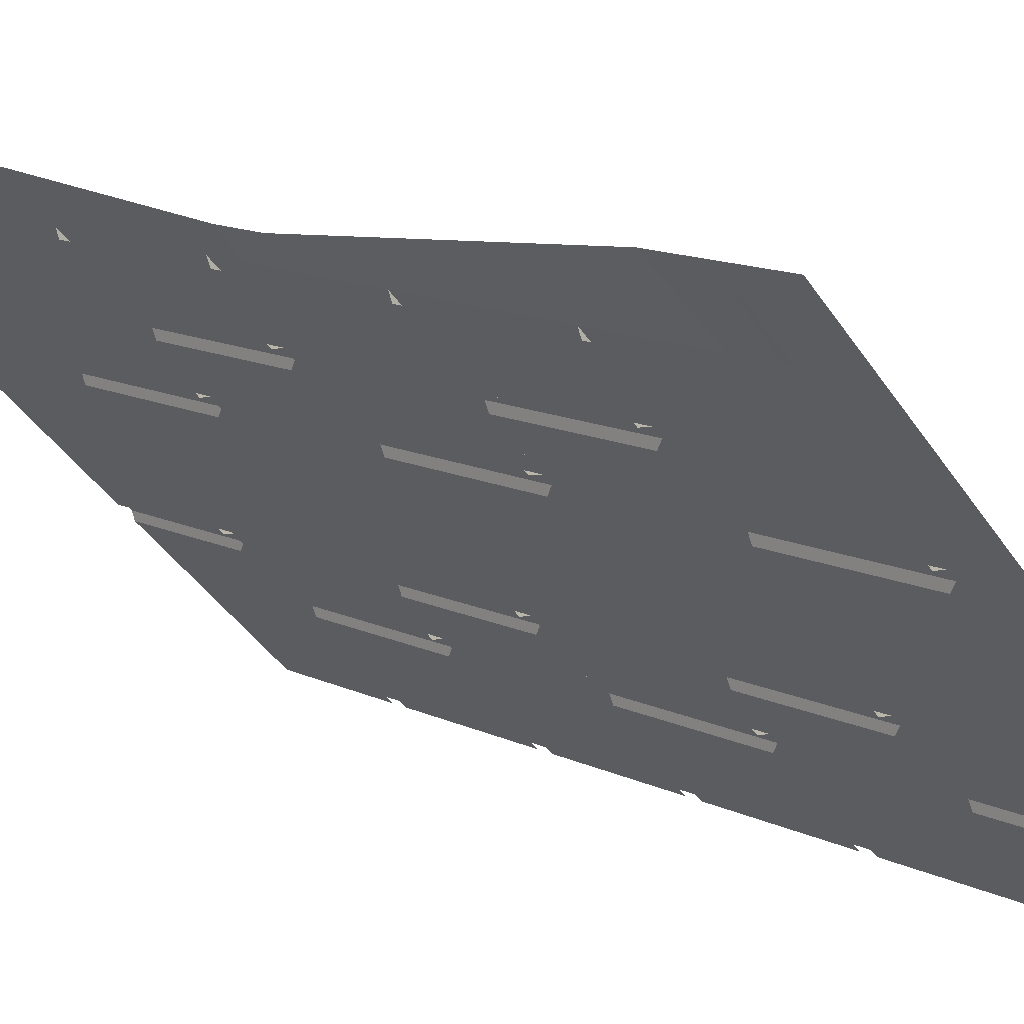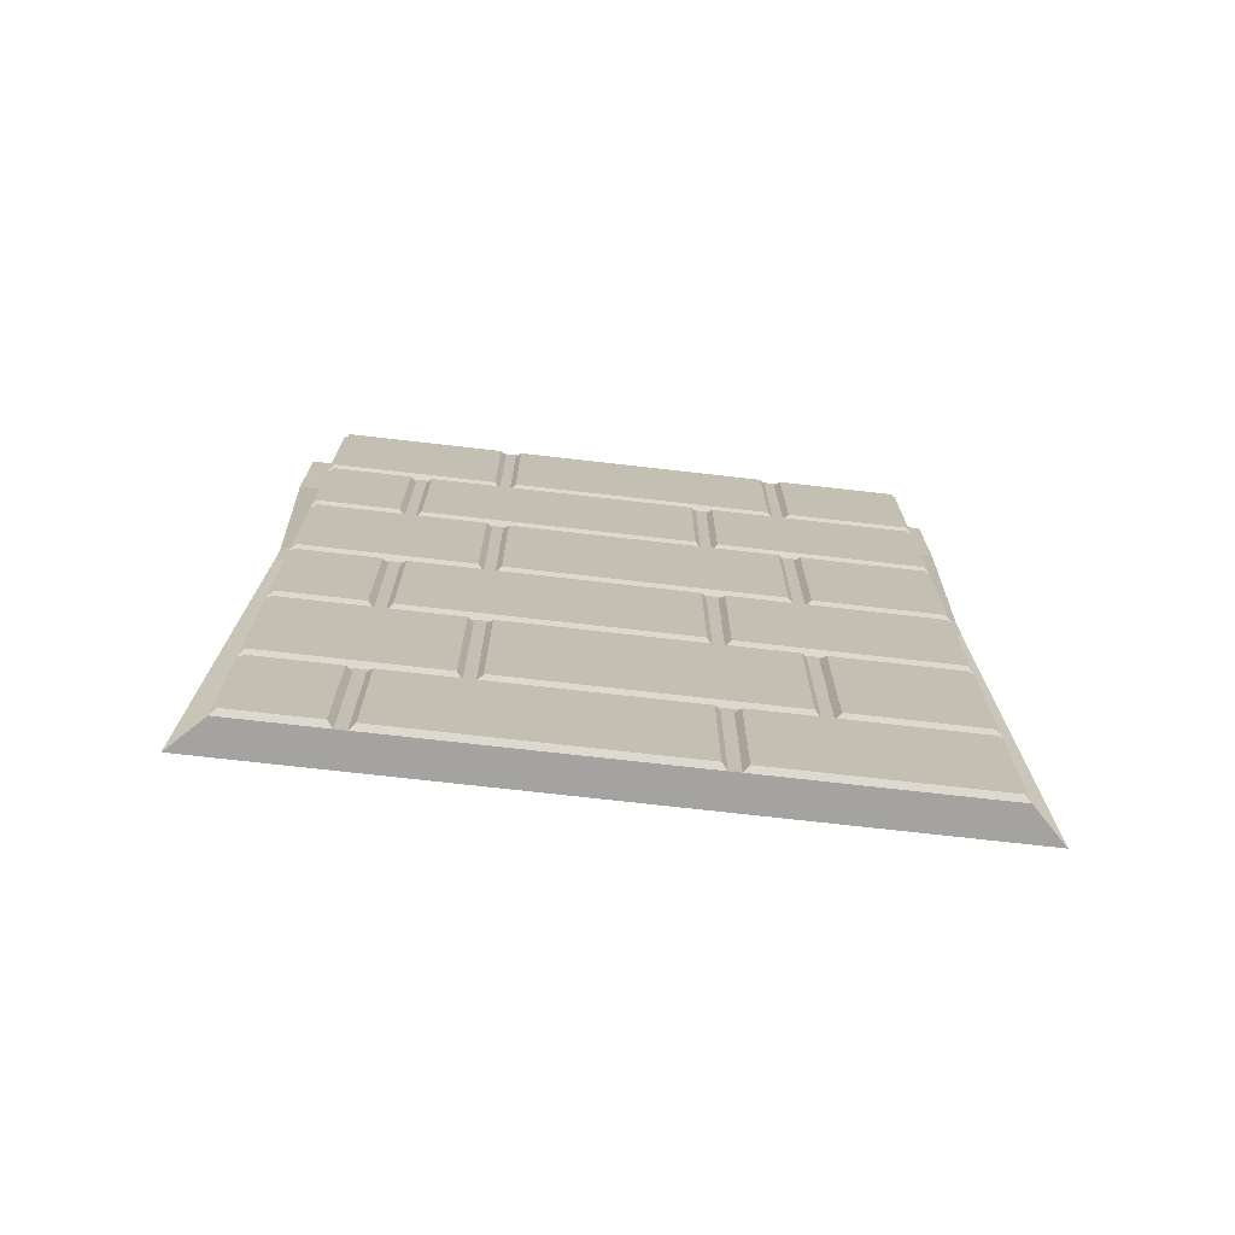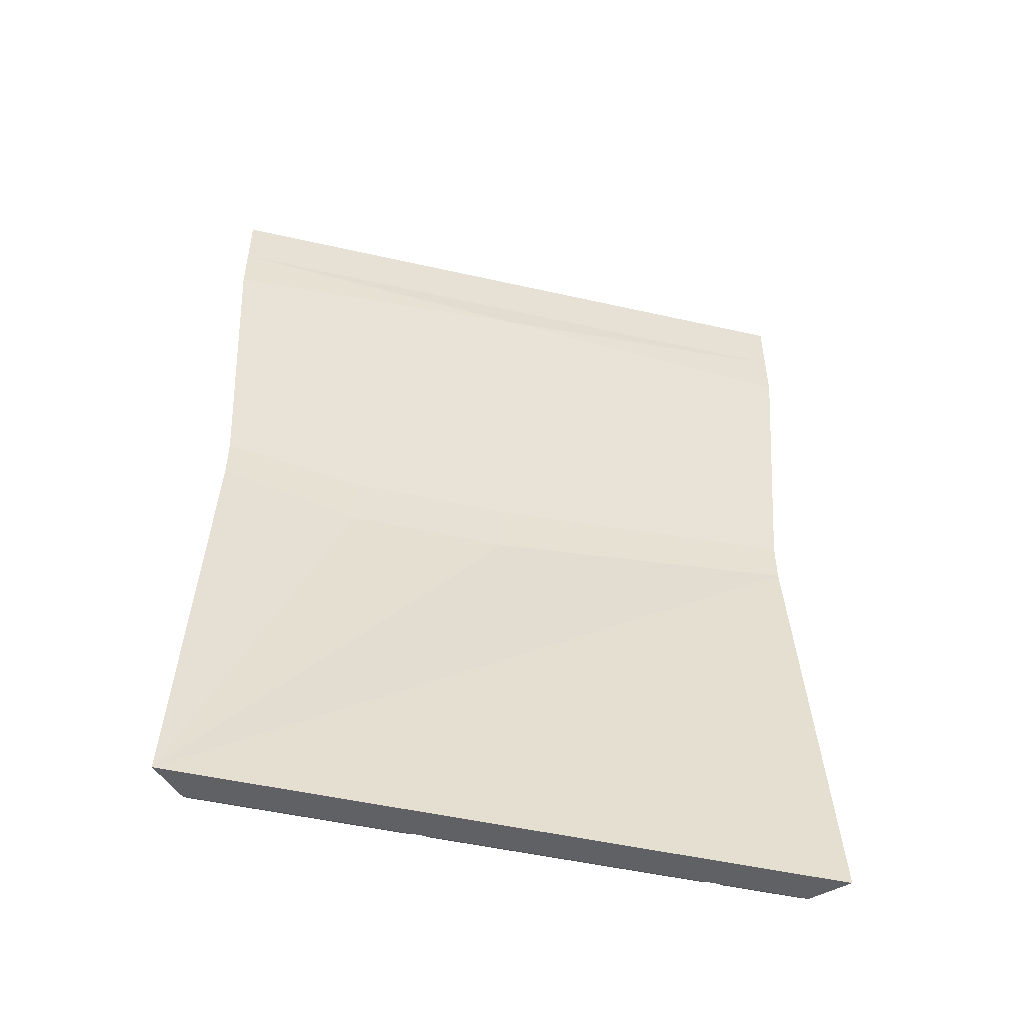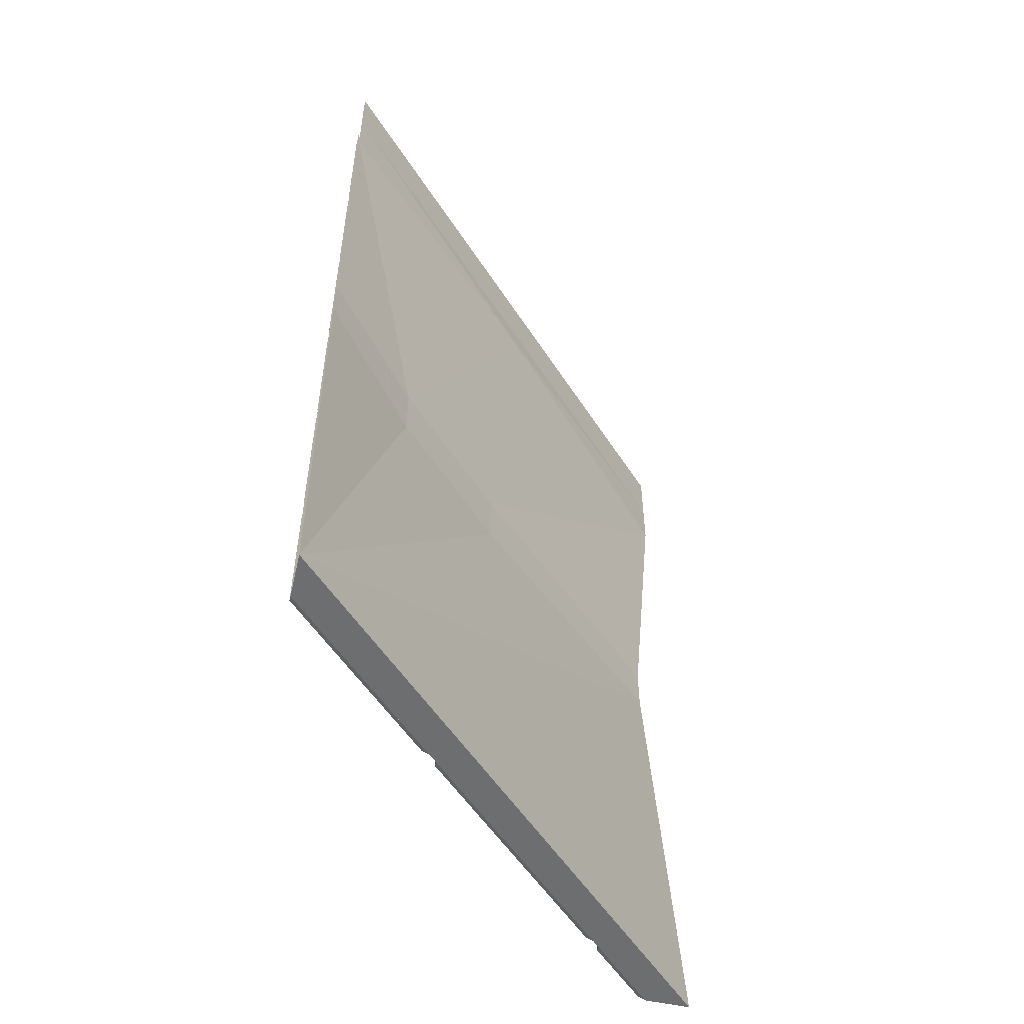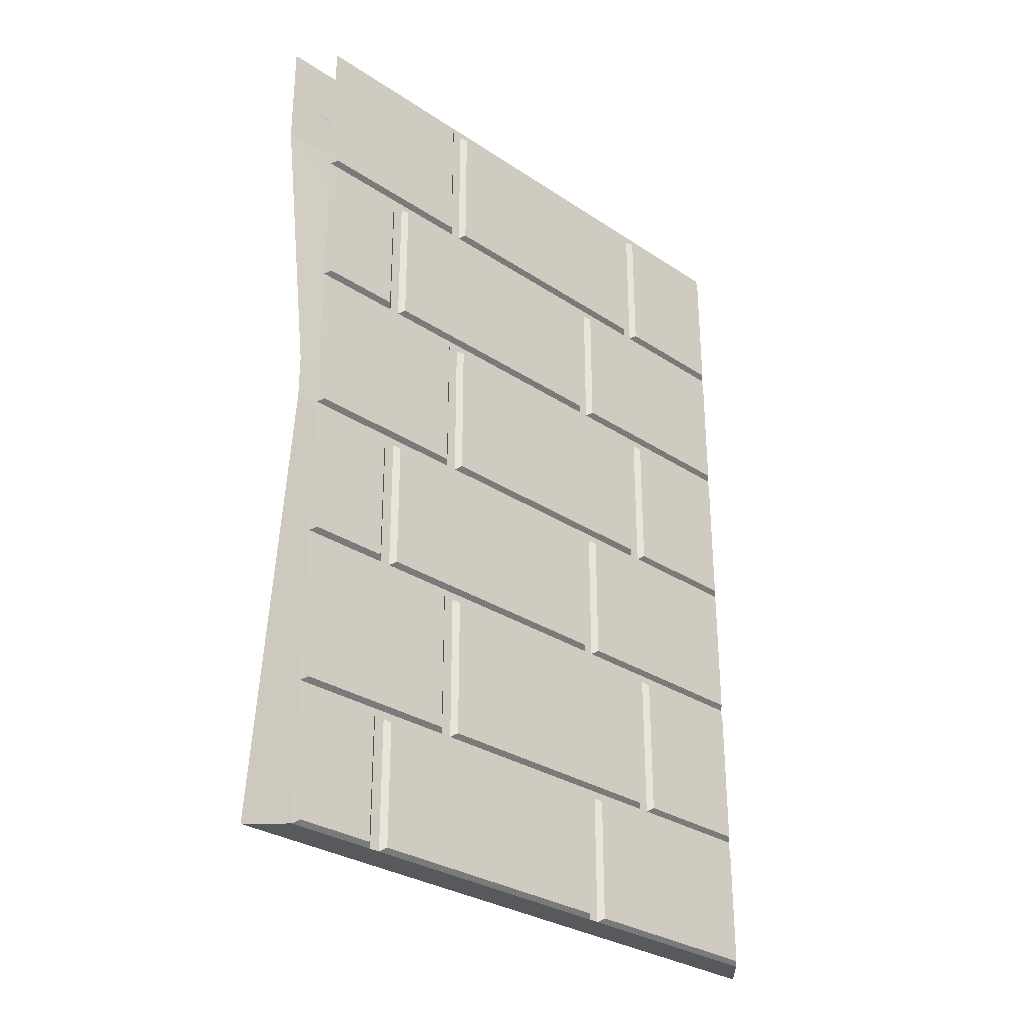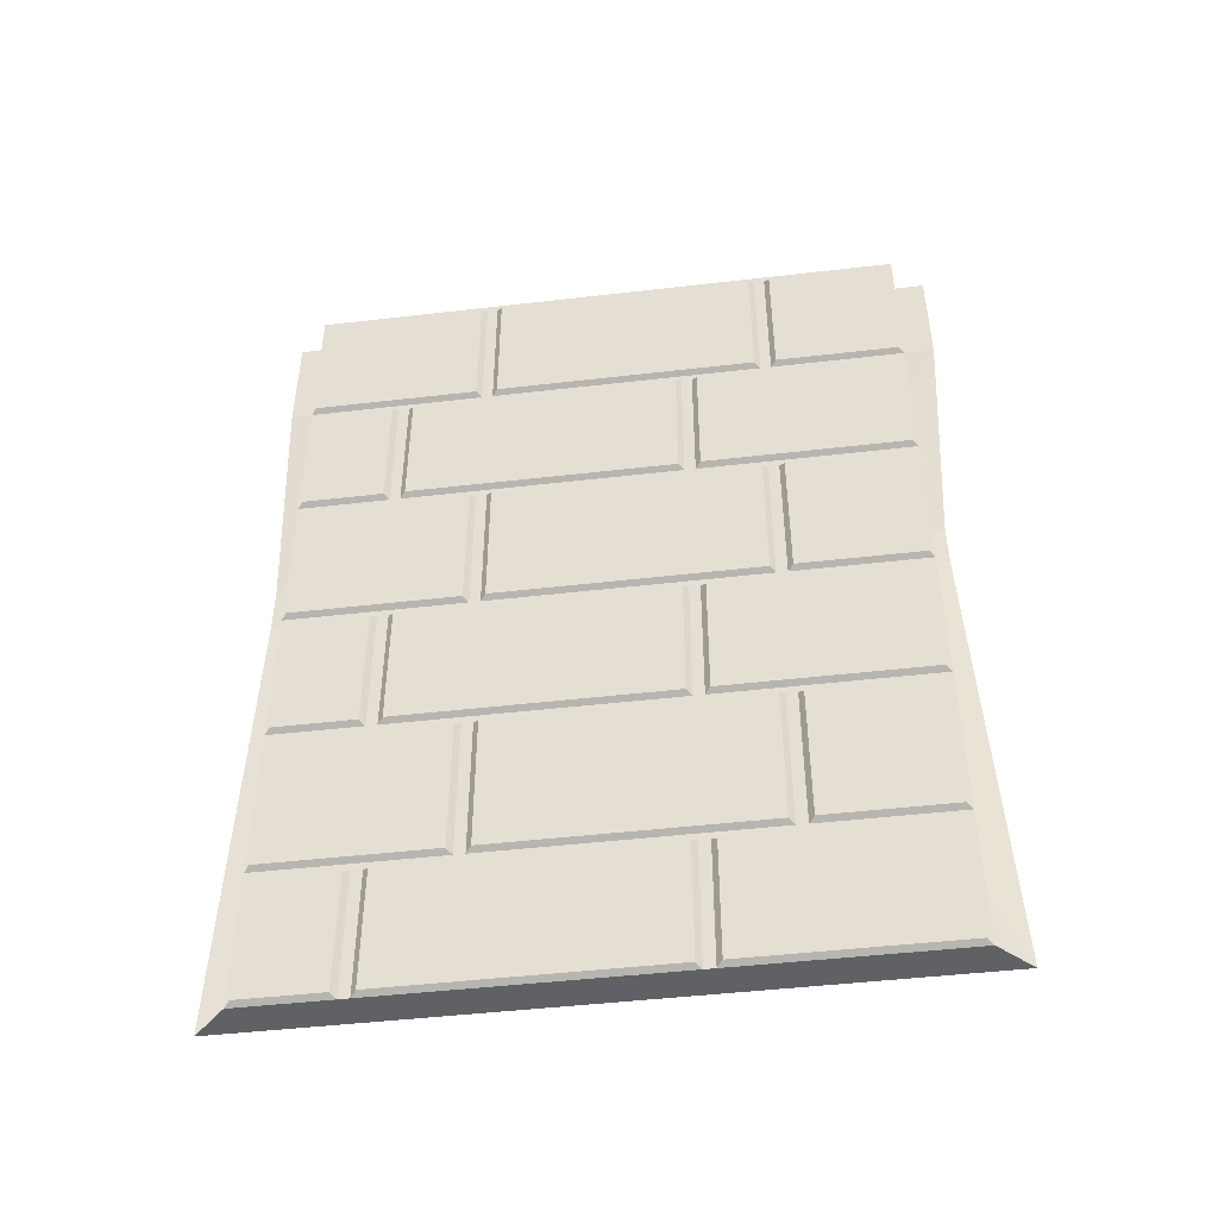
<metadata>
{"format":"obj","ext":"obj","renderer":"f3d","projection":"perspective","resolution":1024,"background":"white","views":[{"elev":13.6,"azim":136.6,"up":"+Z"},{"elev":-72.8,"azim":128.5,"up":"+Y"},{"elev":-50.0,"azim":-59.0,"up":"+Y"},{"elev":-54.2,"azim":-103.0,"up":"+Y"},{"elev":-30.1,"azim":91.0,"up":"+Y"},{"elev":-47.0,"azim":142.5,"up":"+Y"}]}
</metadata>
<code>
v 0.5 -1.578 0.3672
v 0.2578 -1.578 0.125
v 0.2578 -1.281 0.125
v 0.5 -1.281 0.3672
v 0.5 -1.586 0.3828
v 0.2422 -1.586 0.125
v 0.2422 -1.273 0.125
v 0.2266 -1.578 0.09375
v -0.1562 -1.578 -0.2891
v -0.1562 -1.281 -0.2891
v 0.2266 -1.281 0.09375
v 0.2266 -1.273 0.1094
v 0.2266 -1.586 0.1094
v -0.1719 -1.586 -0.2891
v -0.1719 -1.273 -0.2891
v -0.1875 -1.578 -0.3203
v -0.3672 -1.578 -0.5
v -0.3672 -1.281 -0.5
v -0.1875 -1.281 -0.3203
v -0.1875 -1.273 -0.3047
v -0.1875 -1.586 -0.3047
v -0.3828 -1.586 -0.5
v 0.3828 -1.609 0.25
v 0.5 -1.609 0.3672
v 0.5 -1.867 0.3672
v 0.3828 -1.867 0.25
v 0.3672 -1.875 0.25
v 0.3672 -1.602 0.25
v 0.5 -1.875 0.3828
v -0.3672 -1.609 -0.5
v -0.07031 -1.609 -0.2031
v -0.07031 -1.867 -0.2031
v -0.3672 -1.867 -0.5
v -0.3828 -1.875 -0.5
v -0.07031 -1.875 -0.1875
v -0.07031 -1.602 -0.1875
v -0.03906 -1.609 -0.1719
v 0.3516 -1.609 0.2188
v 0.3516 -1.867 0.2188
v -0.03906 -1.867 -0.1719
v -0.05469 -1.875 -0.1719
v -0.05469 -1.602 -0.1719
v 0.3516 -1.602 0.2344
v 0.3516 -1.875 0.2344
v 0.3828 -0.9766 0.25
v 0.5 -0.9766 0.3672
v 0.5 -1.25 0.3672
v 0.3828 -1.25 0.25
v 0.3672 -1.258 0.25
v 0.3672 -0.9688 0.25
v 0.5 -1.258 0.3828
v -0.3672 -0.9766 -0.5
v -0.07031 -0.9766 -0.2031
v -0.07031 -1.25 -0.2031
v -0.3672 -1.25 -0.5
v -0.3828 -1.258 -0.5
v -0.07031 -1.258 -0.1875
v -0.07031 -0.9688 -0.1875
v -0.03906 -0.9766 -0.1719
v 0.3516 -0.9766 0.2188
v 0.3516 -1.25 0.2188
v -0.03906 -1.25 -0.1719
v -0.05469 -1.258 -0.1719
v -0.05469 -0.9688 -0.1719
v 0.3516 -0.9688 0.2344
v 0.3516 -1.258 0.2344
v 0.5 -0.9453 0.3672
v 0.2578 -0.9453 0.125
v 0.2578 -0.6484 0.125
v 0.5 -0.6484 0.3672
v 0.5 -0.9531 0.3828
v 0.2422 -0.9531 0.125
v 0.2422 -0.6406 0.125
v 0.2266 -0.9453 0.09375
v -0.1562 -0.9453 -0.2891
v -0.1562 -0.6484 -0.2891
v 0.2266 -0.6484 0.09375
v 0.2266 -0.6406 0.1094
v 0.2266 -0.9531 0.1094
v -0.1719 -0.9531 -0.2891
v -0.1719 -0.6406 -0.2891
v -0.1875 -0.9453 -0.3203
v -0.3672 -0.9453 -0.5
v -0.3672 -0.6484 -0.5
v -0.1875 -0.6484 -0.3203
v -0.1875 -0.6406 -0.3047
v -0.1875 -0.9531 -0.3047
v -0.3828 -0.9531 -0.5
v 0.3828 -0.3438 0.25
v 0.5 -0.3438 0.3672
v 0.5 -0.6172 0.3672
v 0.3828 -0.6172 0.25
v 0.3672 -0.625 0.25
v 0.3672 -0.3359 0.25
v 0.5 -0.625 0.3828
v -0.3672 -0.3438 -0.5
v -0.07031 -0.3438 -0.2031
v -0.07031 -0.6172 -0.2031
v -0.3672 -0.6172 -0.5
v -0.3828 -0.625 -0.5
v -0.07031 -0.625 -0.1875
v -0.07031 -0.3359 -0.1875
v 0.5 -0.3125 0.3672
v 0.2578 -0.3125 0.125
v 0.2578 -0.02344 0.125
v 0.5 -0.02344 0.3672
v 0.5 -0.3203 0.3828
v 0.2422 -0.3203 0.125
v 0.2422 -0.01562 0.125
v -0.1875 -0.3125 -0.3203
v -0.3672 -0.3125 -0.5
v -0.3672 -0.02344 -0.5
v -0.1875 -0.02344 -0.3203
v -0.1875 -0.01562 -0.3047
v -0.1875 -0.3203 -0.3047
v -0.3828 -0.3203 -0.5
v -0.3828 -0.2812 -0.5
v 0.5 -0.2812 0.3828
v -0.3828 0 -0.5
v 0.5 0 0.3828
v 0.5 -1.875 0.4766
v -0.4766 -1.875 -0.5
v 0.5 -0.9375 0.4219
v 0.03906 -1 -0.05469
v -0.2031 -1 -0.2969
v -0.4219 -0.9375 -0.5
v -0.2031 -0.8828 -0.2969
v -0.4219 -0.8438 -0.5
v -0.4766 -0.2344 -0.5
v 0.007812 -0.1875 -0.007812
v -0.4766 -0.125 -0.5
v 0.5 -0.125 0.4766
v 0.5 -0.08594 0.4766
v -0.4766 -0.08594 -0.5
v 0.5 0 0.4766
v -0.4766 0 -0.5
v 0.03906 -0.8828 -0.05469
v 0.5 -0.8438 0.4219
v 0.5 -0.2344 0.4766
v -0.03906 -0.3438 -0.1719
v 0.3516 -0.3438 0.2188
v 0.3516 -0.6172 0.2188
v -0.03906 -0.6172 -0.1719
v -0.05469 -0.625 -0.1719
v -0.05469 -0.3359 -0.1719
v 0.3516 -0.3359 0.2344
v 0.3516 -0.625 0.2344
v 0.2266 -0.3125 0.09375
v -0.1562 -0.3125 -0.2891
v -0.1562 -0.02344 -0.2891
v 0.2266 -0.02344 0.09375
v 0.2266 -0.01562 0.1094
v 0.2266 -0.3203 0.1094
v -0.1719 -0.3203 -0.2891
v -0.1719 -0.01562 -0.2891
f 1 2 3
f 1 3 4
f 2 1 5
f 2 5 6
f 2 6 3
f 3 6 7
f 8 9 10
f 8 10 11
f 8 11 12
f 8 12 13
f 8 13 9
f 9 13 14
f 9 14 10
f 10 14 15
f 16 17 18
f 16 18 19
f 16 19 20
f 16 20 21
f 16 21 17
f 17 21 22
f 23 24 25
f 23 25 26
f 23 26 27
f 23 27 28
f 27 26 25
f 27 25 29
f 30 31 32
f 30 32 33
f 33 32 34
f 34 32 35
f 35 32 36
f 36 32 31
f 37 38 39
f 37 39 40
f 37 40 41
f 37 41 42
f 39 38 43
f 39 43 44
f 39 44 41
f 39 41 40
f 45 46 47
f 45 47 48
f 45 48 49
f 45 49 50
f 49 48 47
f 49 47 51
f 52 53 54
f 52 54 55
f 55 54 56
f 56 54 57
f 57 54 58
f 58 54 53
f 59 60 61
f 59 61 62
f 59 62 63
f 59 63 64
f 61 60 65
f 61 65 66
f 61 66 63
f 61 63 62
f 121 122 34
f 121 34 29
f 67 68 69
f 67 69 70
f 68 67 71
f 68 71 72
f 68 72 69
f 69 72 73
f 82 83 84
f 82 84 85
f 82 85 86
f 82 86 87
f 82 87 83
f 83 87 88
f 89 90 91
f 89 91 92
f 89 92 93
f 89 93 94
f 93 92 91
f 93 91 95
f 96 97 98
f 96 98 99
f 99 98 100
f 100 98 101
f 101 98 102
f 102 98 97
f 51 56 100
f 51 100 95
f 126 125 127
f 126 127 128
f 137 127 125
f 137 125 124
f 137 124 138
f 124 123 138
f 74 75 76
f 74 76 77
f 74 77 78
f 74 78 79
f 74 79 75
f 75 79 80
f 75 80 76
f 76 80 81
f 103 104 105
f 103 105 106
f 104 103 107
f 104 107 108
f 104 108 105
f 105 108 109
f 110 111 112
f 110 112 113
f 110 113 114
f 110 114 115
f 110 115 111
f 111 115 116
f 95 100 117
f 95 117 118
f 128 127 129
f 129 127 130
f 137 138 139
f 137 139 127
f 127 139 130
f 29 34 56
f 29 56 51
f 118 117 119
f 118 119 120
f 129 130 131
f 131 130 132
f 130 139 132
f 140 141 142
f 140 142 143
f 140 143 144
f 140 144 145
f 142 141 146
f 142 146 147
f 142 147 144
f 142 144 143
f 148 149 150
f 148 150 151
f 148 151 152
f 148 152 153
f 148 153 149
f 149 153 154
f 149 154 150
f 150 154 155
f 122 121 123
f 122 123 124
f 122 124 125
f 122 125 126
f 131 132 133
f 131 133 134
f 134 133 135
f 134 135 136

</code>
